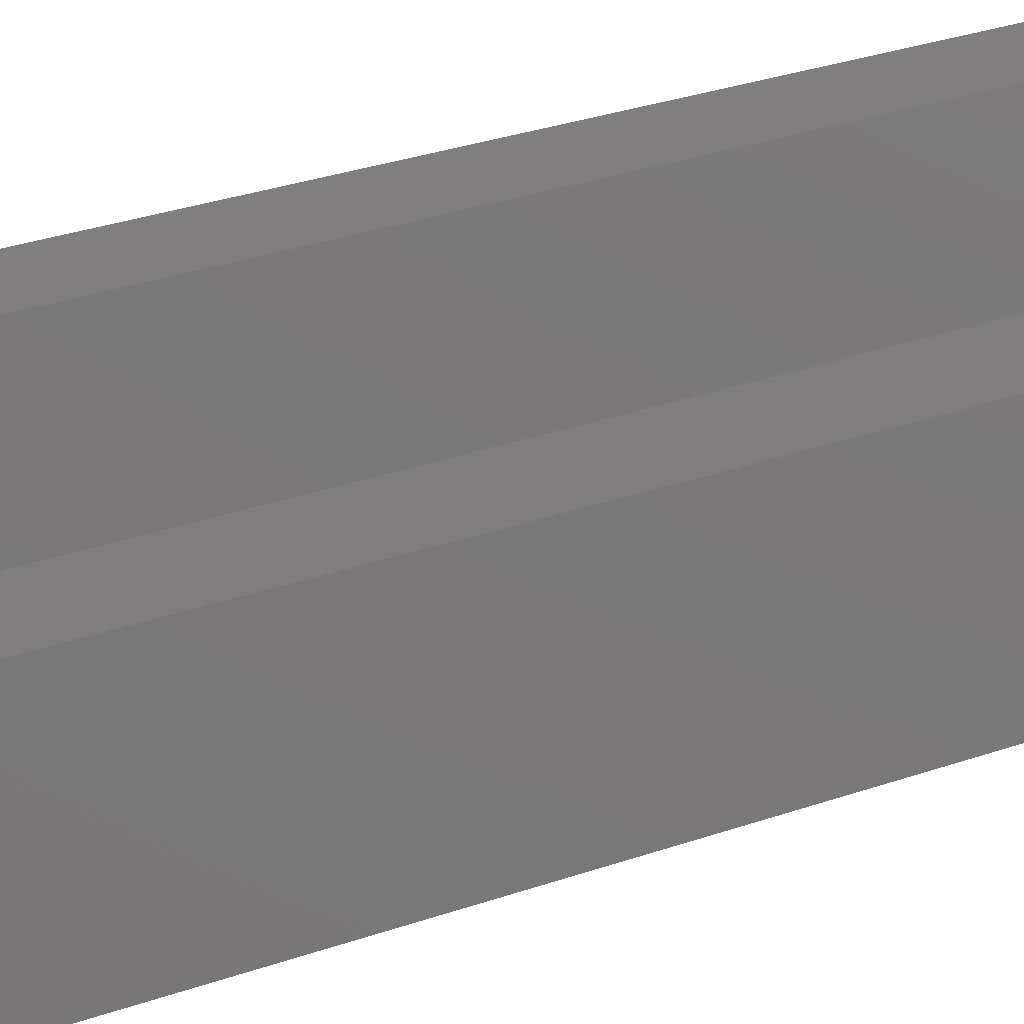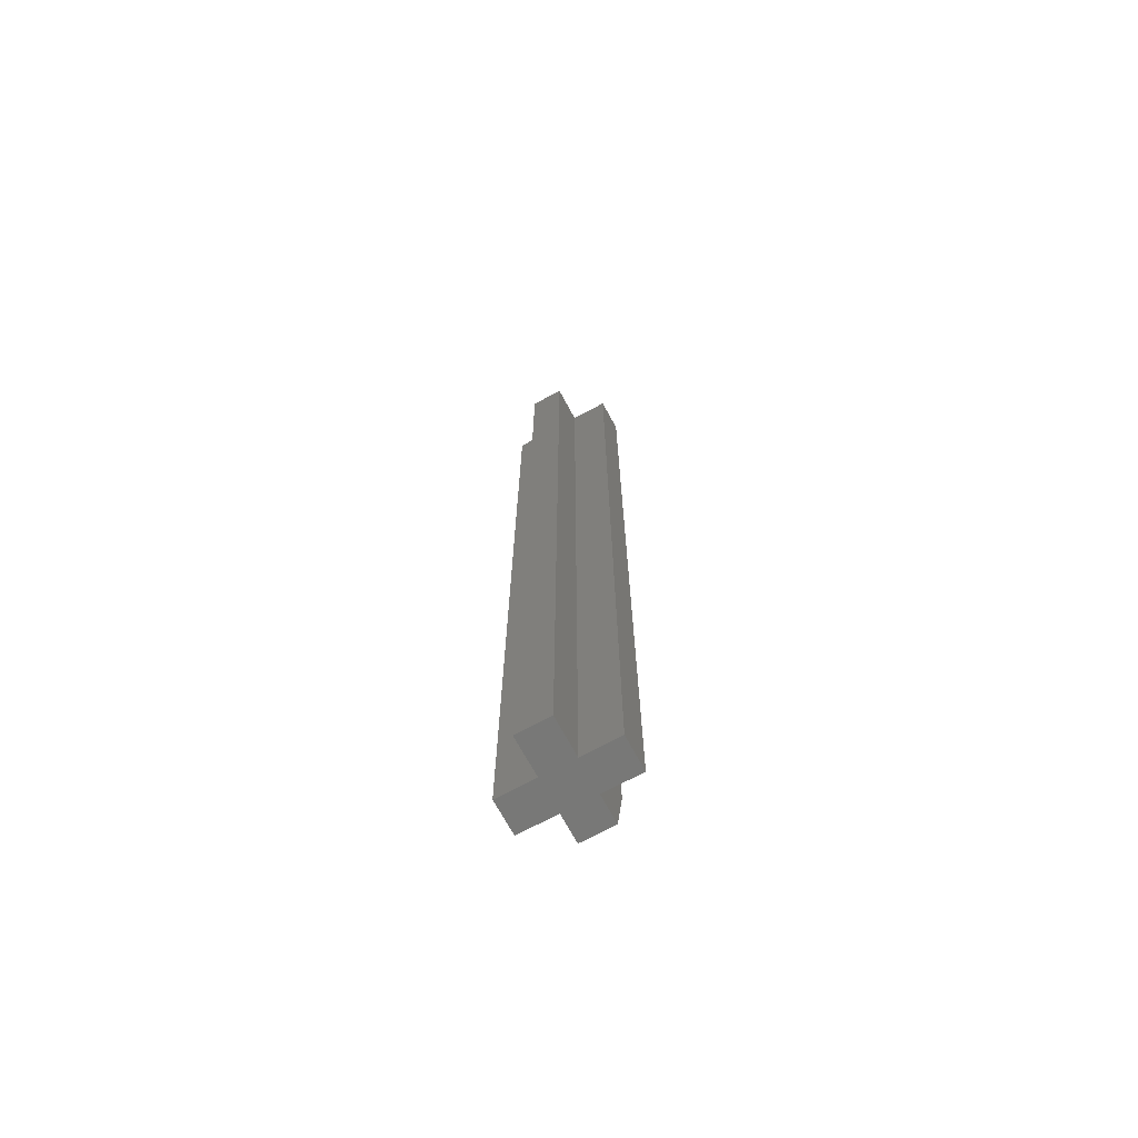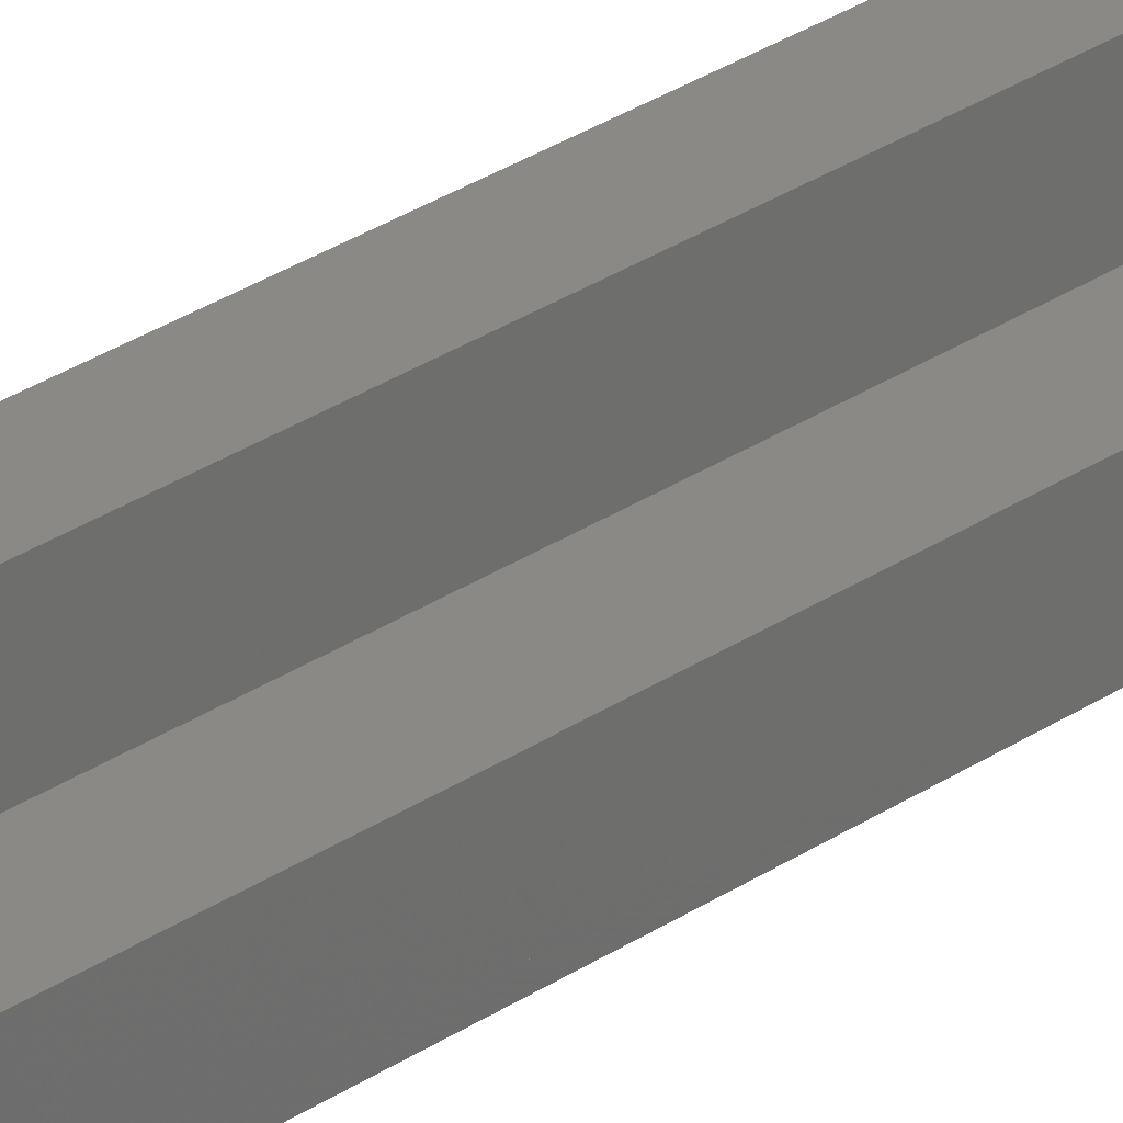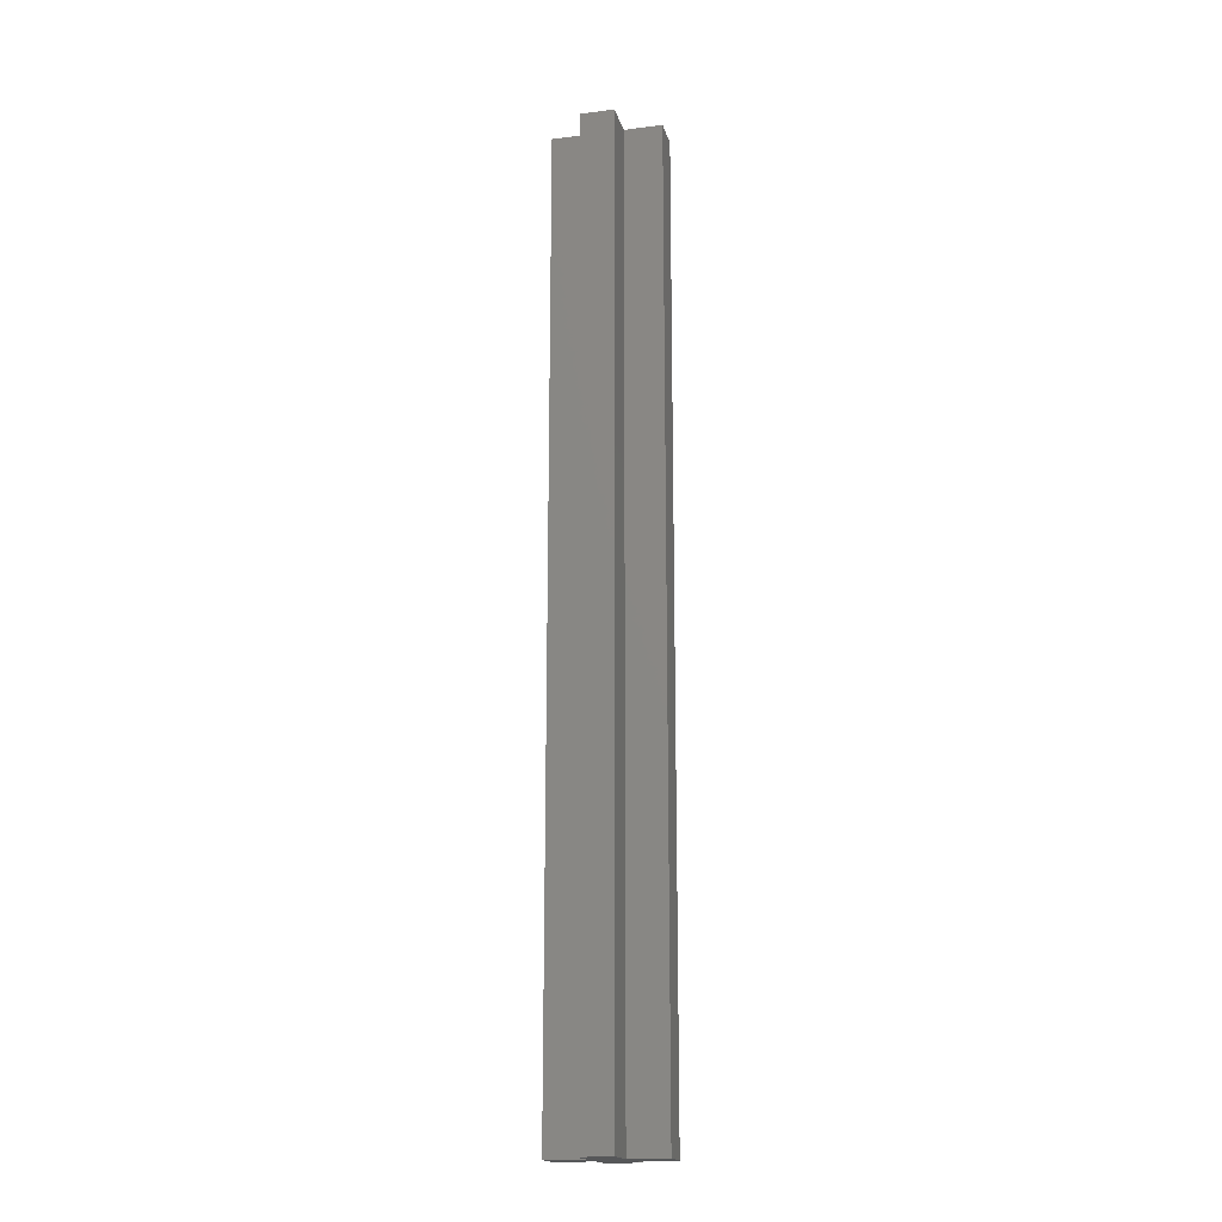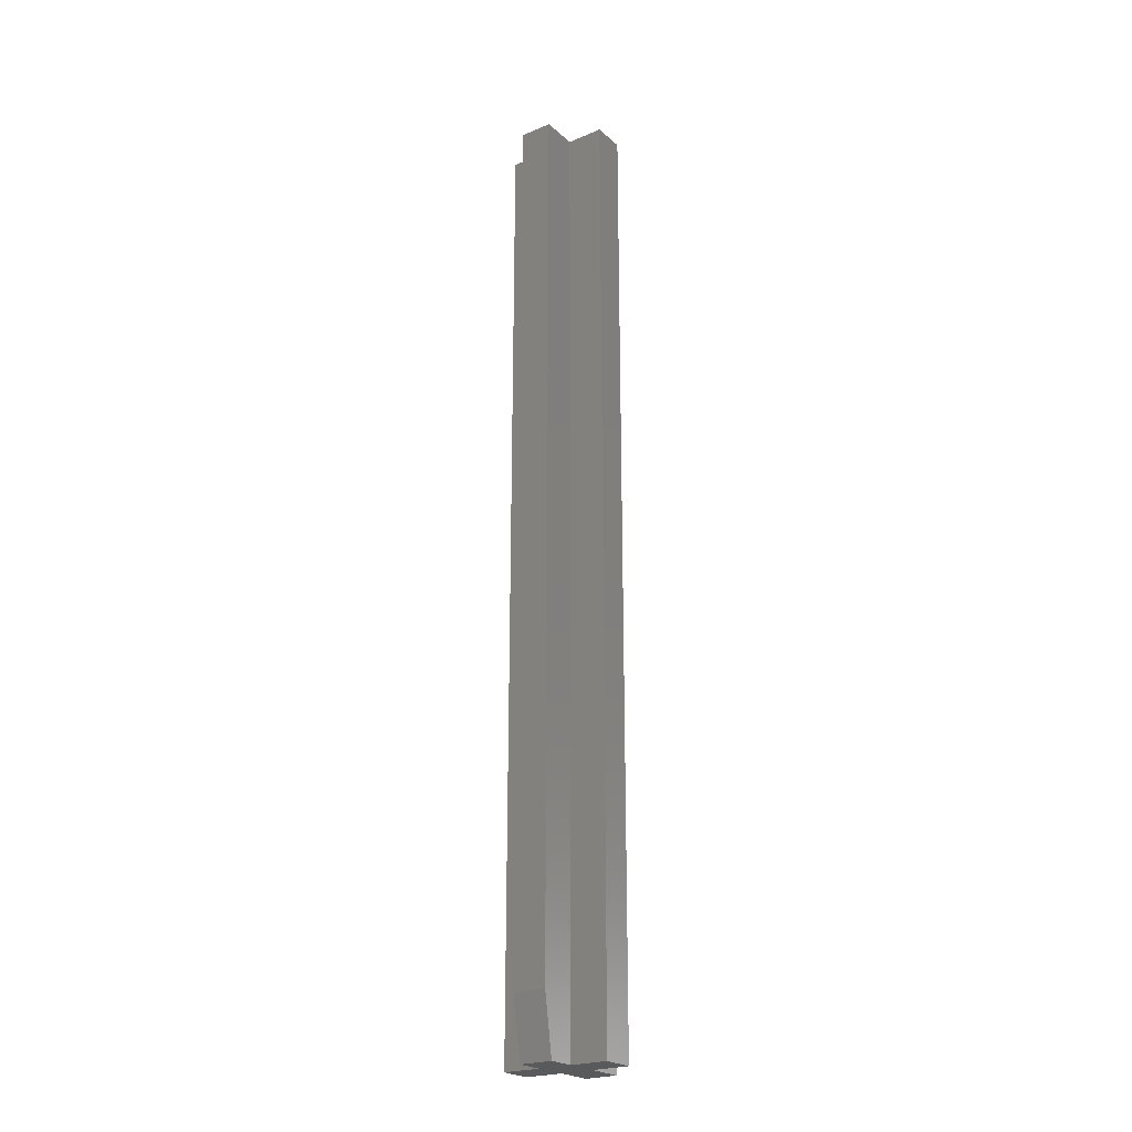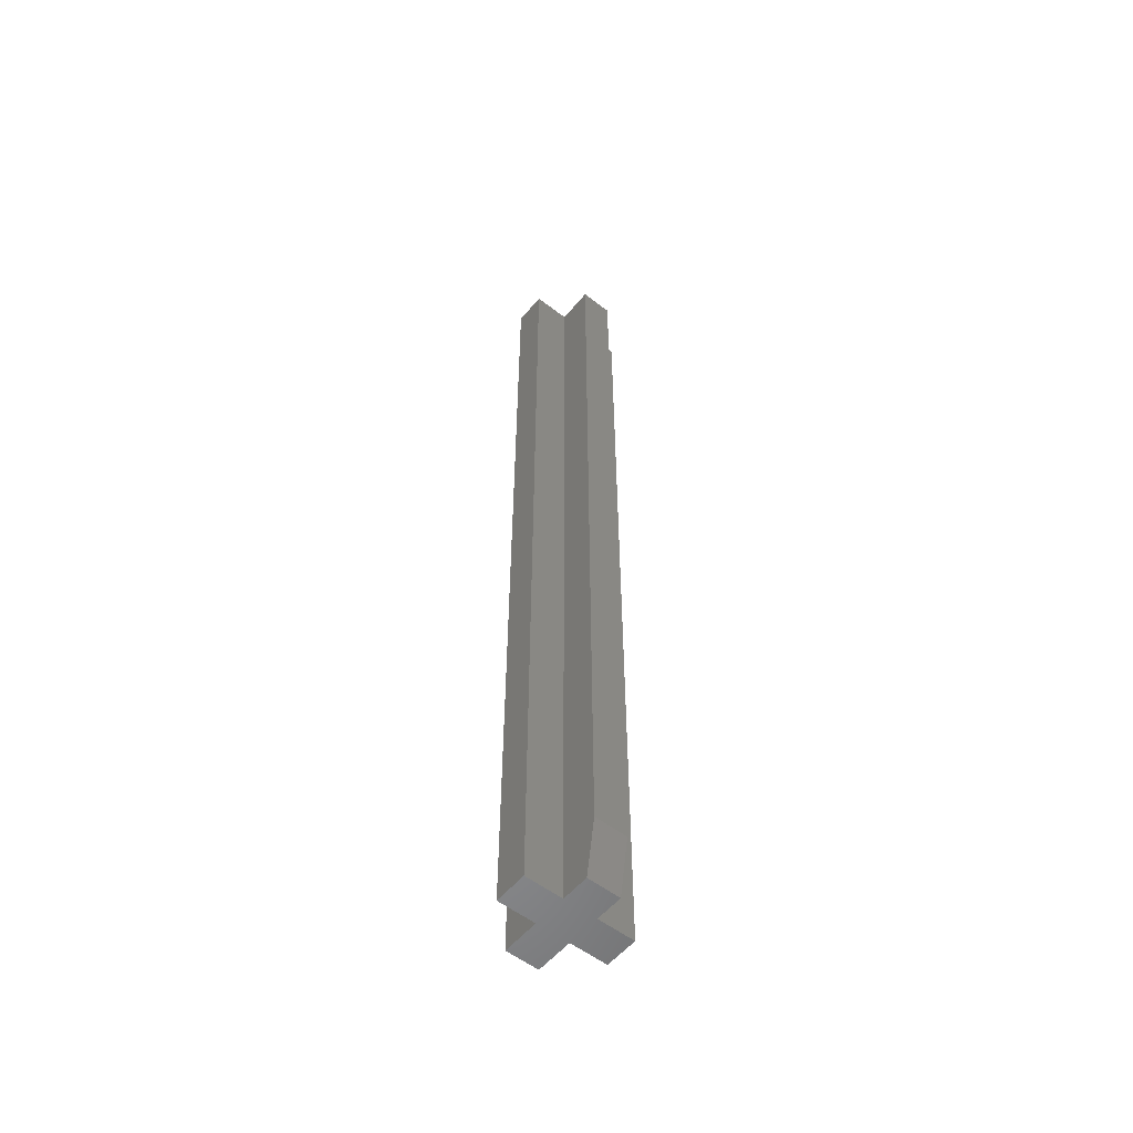
<metadata>
{"format":"stl","ext":"stl","renderer":"f3d","projection":"perspective","resolution":1024,"background":"white","views":[{"elev":12.5,"azim":40.0,"up":"+Y"},{"elev":-70.6,"azim":118.4,"up":"+Z"},{"elev":29.0,"azim":44.7,"up":"+Y"},{"elev":-17.7,"azim":103.7,"up":"+Z"},{"elev":-23.3,"azim":-54.8,"up":"+Z"},{"elev":-55.4,"azim":-129.1,"up":"+Z"}]}
</metadata>
<code>
# stl→obj: 26 verts, 48 faces
v 0.03906 0.01061 0
v 0.03906 -0.01562 0
v 0.009211 -0.01562 0
v -0.01702 -0.01562 0
v -0.03906 -0.01562 0
v -0.03906 0.01061 0
v -0.01702 0.01061 0
v 0.009211 0.01061 0
v -0.01702 0.04046 0
v 0.009211 0.04046 0
v -0.01702 -0.04548 0
v 0.009211 -0.04548 0
v -0.04688 0.01061 0.04688
v -0.04688 -0.01562 0.04688
v -0.04688 0.01061 0.75
v -0.04688 -0.01562 0.75
v -0.01702 0.01061 0.75
v -0.01702 -0.01562 0.75
v 0.03906 0.01061 0.75
v 0.009211 -0.01562 0.75
v 0.03906 -0.01562 0.75
v 0.009211 0.01061 0.75
v -0.01702 0.04046 0.75
v 0.009211 0.04046 0.75
v -0.01702 -0.04548 0.75
v 0.009211 -0.04548 0.75
f 1 2 3
f 1 3 4
f 1 4 5
f 5 6 7
f 5 7 8
f 5 8 1
f 7 9 8
f 8 9 10
f 11 4 12
f 12 4 3
f 13 14 15
f 15 14 16
f 15 17 13
f 13 17 7
f 13 7 6
f 18 16 4
f 4 16 14
f 4 14 5
f 13 6 14
f 14 6 5
f 19 16 18
f 19 18 20
f 19 20 21
f 16 19 22
f 16 22 17
f 16 17 15
f 17 22 23
f 23 22 24
f 25 26 18
f 18 26 20
f 9 7 23
f 23 7 17
f 10 9 24
f 24 9 23
f 8 10 22
f 22 10 24
f 1 8 19
f 19 8 22
f 2 1 21
f 21 1 19
f 3 2 20
f 20 2 21
f 12 3 26
f 26 3 20
f 11 12 25
f 25 12 26
f 4 11 18
f 18 11 25

</code>
